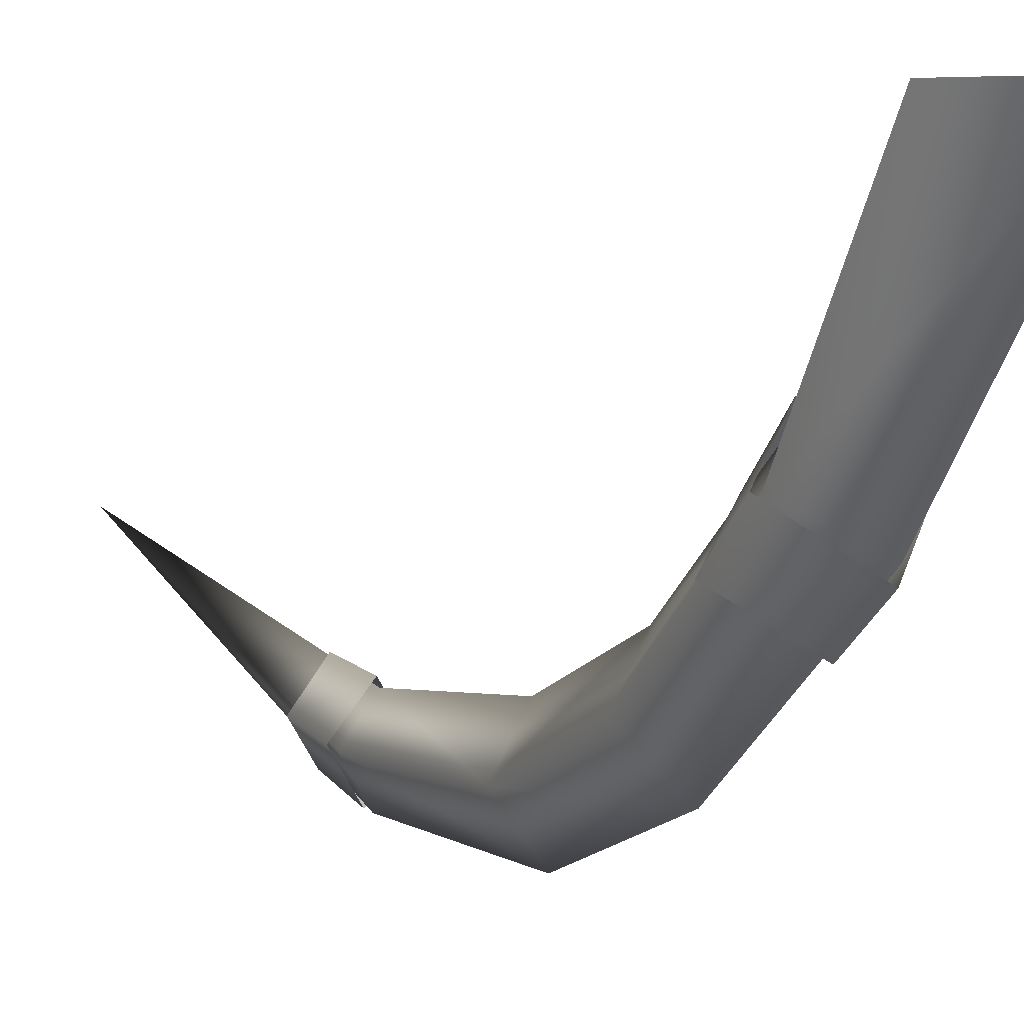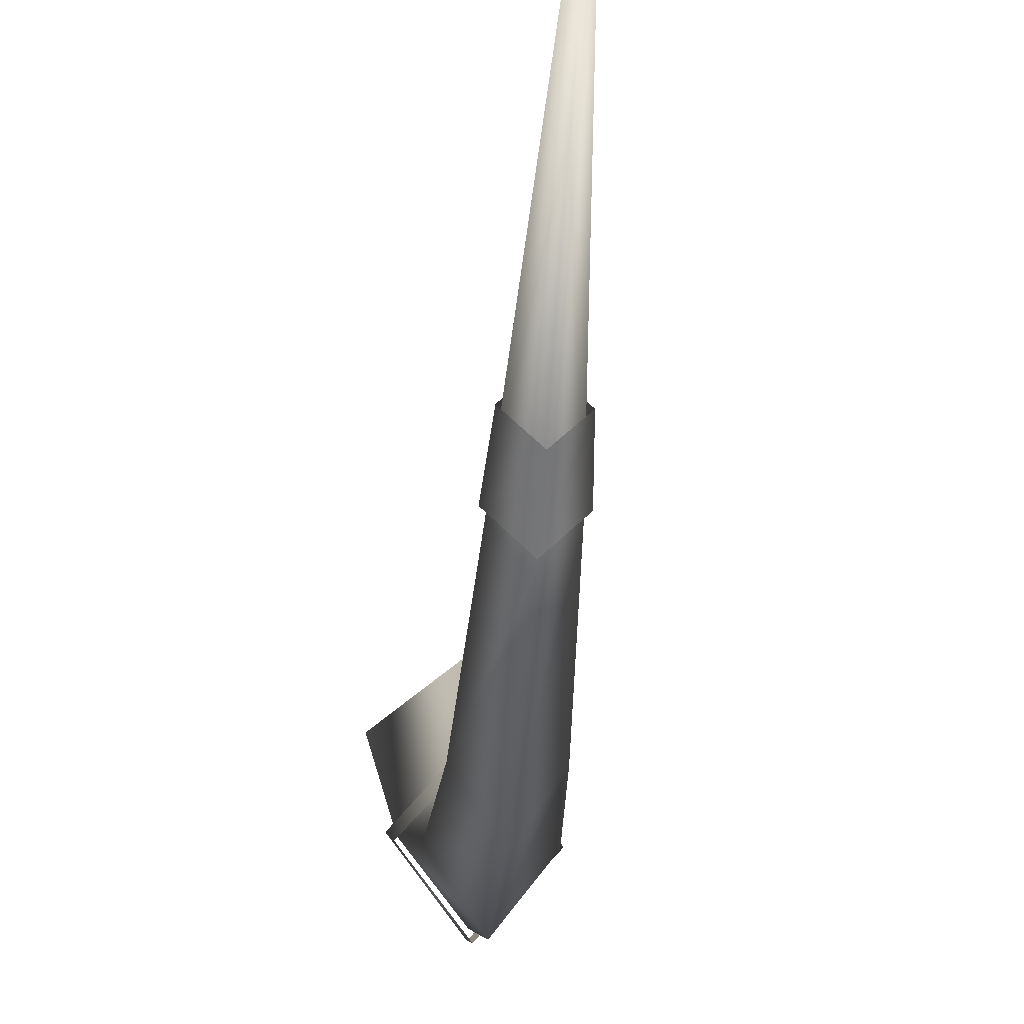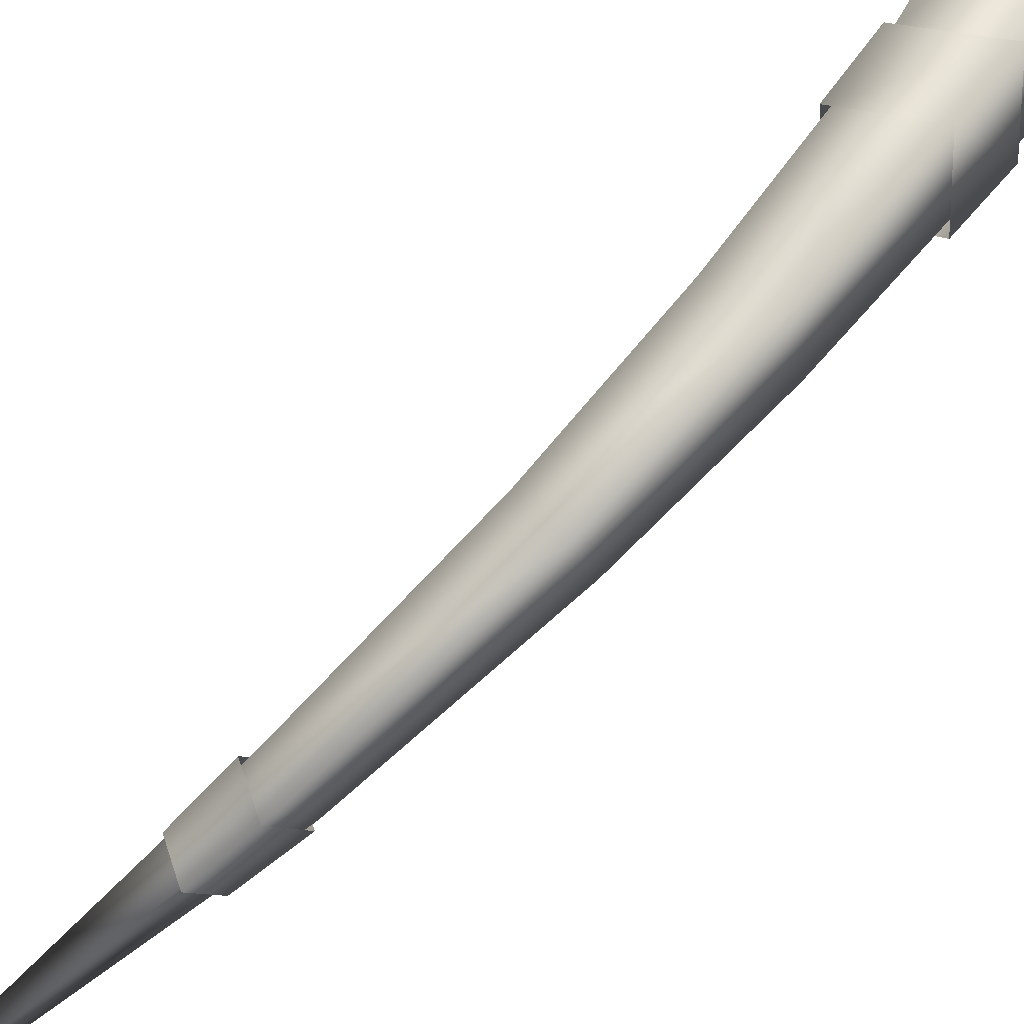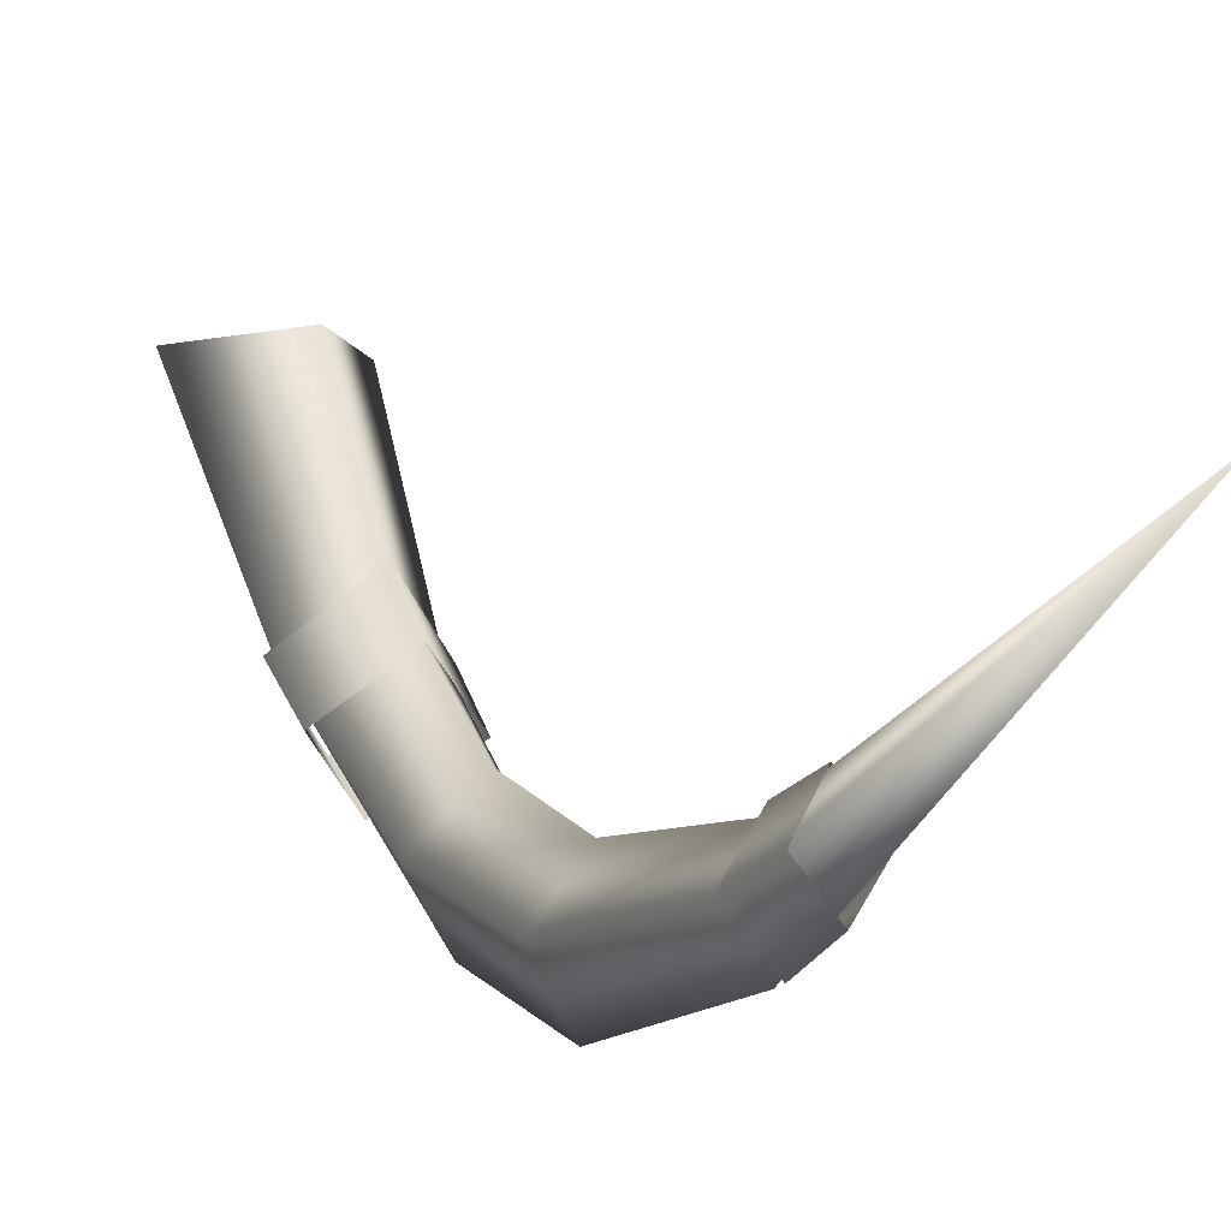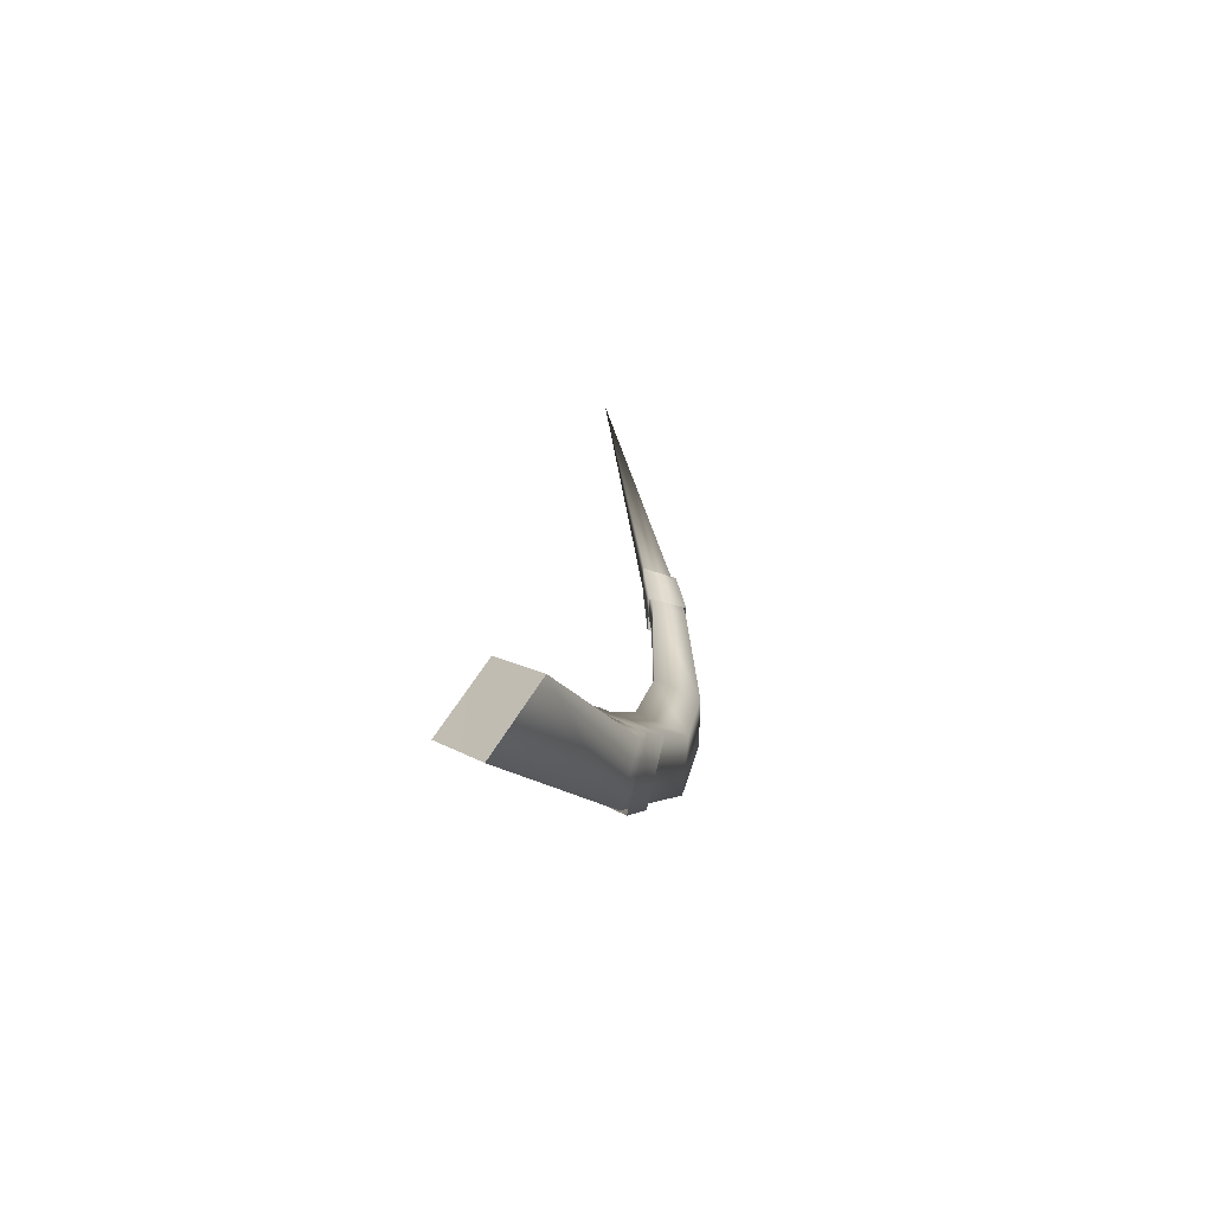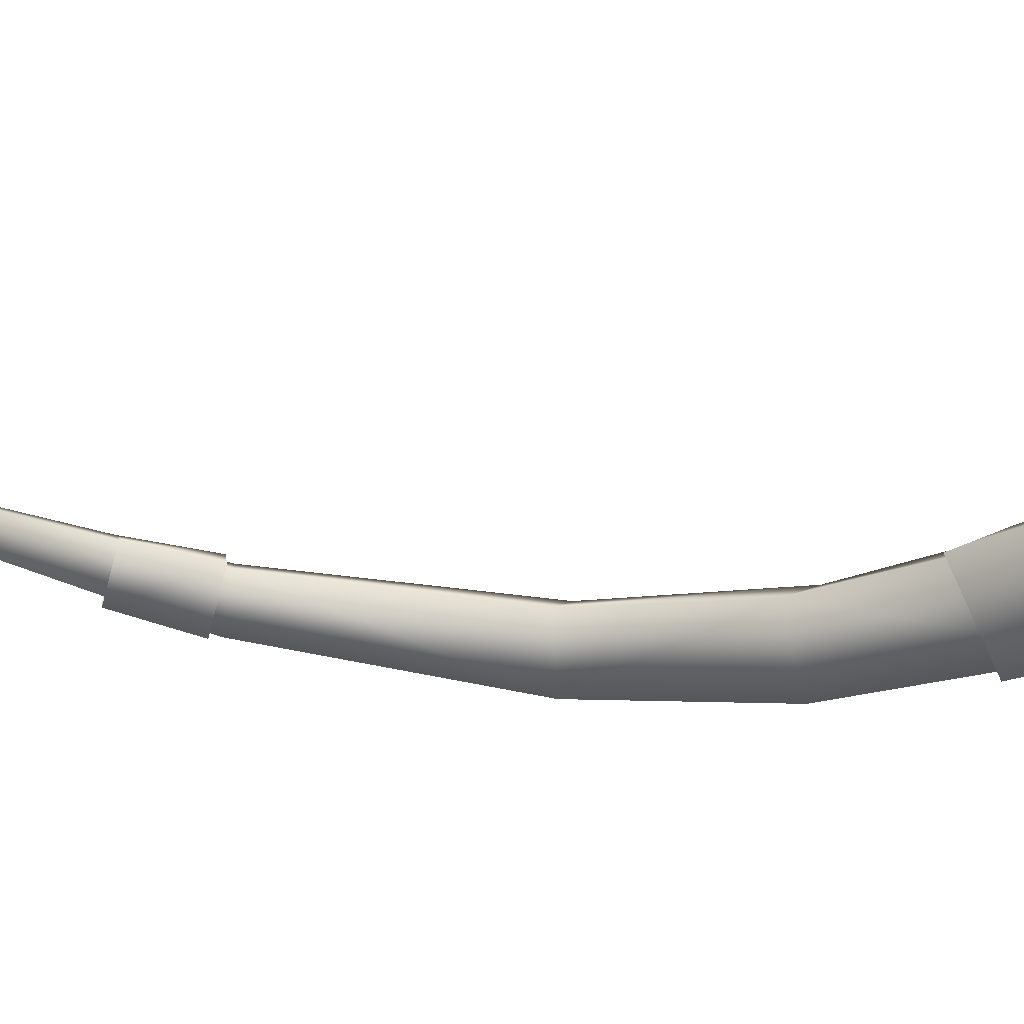
<metadata>
{"format":"obj","ext":"obj","renderer":"f3d","projection":"perspective","resolution":1024,"background":"white","views":[{"elev":0.1,"azim":-28.8,"up":"+Z"},{"elev":-38.7,"azim":175.9,"up":"+Z"},{"elev":-77.3,"azim":-45.8,"up":"+Z"},{"elev":-6.3,"azim":156.6,"up":"+Z"},{"elev":-61.2,"azim":33.4,"up":"+Y"},{"elev":59.0,"azim":-82.0,"up":"+Z"}]}
</metadata>
<code>
g Area_Common_Build_Hili_House_05_Lod1
v -7.629e-08 0.3634 0.1168
v -1.335e-07 -0.01421 0.1064
v -0.1346 0.1747 0.1116
v 0.1346 0.1747 0.1116
v -3.815e-08 1.113 -0.7169
v 0.08205 0.8319 -0.5219
v 0.06986 1.135 -0.6146
v -0.001331 0.7787 -0.621
v -0.06986 1.135 -0.6146
v -0.08471 0.8319 -0.5219
v -1.907e-08 1.153 -0.514
v -0.001331 0.8818 -0.4248
v -0.06986 1.135 -0.6146
v -0.08471 0.8319 -0.5219
v 0.0996 0.4918 -0.28
v -0.0006913 0.3879 -0.3509
v -0.101 0.4918 -0.28
v -0.101 0.4918 -0.28
v -0.0006913 0.593 -0.2108
v 0.001686 1.564 -0.6757
v 0.05434 1.555 -0.5969
v 0.001686 1.545 -0.5189
v -0.05097 1.555 -0.5969
v -0.05097 1.555 -0.5969
v 0.1149 0.4973 -0.2784
v 0.001617 0.5165 -0.4564
v 0.001509 0.3969 -0.3757
v 0.1075 0.6113 -0.369
v -0.1076 0.6113 -0.369
v -0.112 0.4973 -0.2784
v 0.001617 0.6963 -0.2772
v 0.001617 0.588 -0.1769
v -0.1076 0.6113 -0.369
v -0.112 0.4973 -0.2784
v 0.001116 1.716 -0.6298
v 0.06206 1.569 -0.5895
v 0.05322 1.701 -0.5595
v 0.00112 1.587 -0.6719
v -0.05099 1.701 -0.5595
v -0.05982 1.569 -0.5895
v 0.00112 1.552 -0.5043
v 0.001116 1.683 -0.4787
v 0.06206 1.569 -0.5895
v 0.05322 1.701 -0.5595
v 0.001686 1.564 -0.6757
v 0.05434 1.555 -0.5969
v 0.0001836 2.416 -0.2936
v -0.05097 1.555 -0.5969
v 0.001686 1.545 -0.5189
v -0.05097 1.555 -0.5969
v 0.1346 0.1747 0.1116
v -0.0006913 0.3879 -0.3509
v -1.335e-07 -0.01421 0.1064
v 0.0996 0.4918 -0.28
v -0.101 0.4918 -0.28
v -0.1346 0.1747 0.1116
v -7.629e-08 0.3634 0.1168
v -0.0006913 0.593 -0.2108
v -0.1346 0.1747 0.1116
v -0.101 0.4918 -0.28
g Area_Common_Build_Hili_House_05_Lod1_0
f 3 2 1
f 4 1 2
f 7 6 5
f 8 5 6
f 5 8 9
f 10 9 8
f 7 11 6
f 12 6 11
f 11 13 12
f 14 12 13
f 6 15 8
f 16 8 15
f 10 8 17
f 16 17 8
f 14 18 12
f 19 12 18
f 12 19 6
f 15 6 19
f 5 20 7
f 21 7 20
f 11 22 13
f 21 22 7
f 11 7 22
f 23 13 22
f 20 5 24
f 9 24 5
f 27 26 25
f 28 25 26
f 26 27 29
f 30 29 27
f 28 31 25
f 32 25 31
f 31 33 32
f 34 32 33
f 37 36 35
f 38 35 36
f 35 38 39
f 40 39 38
f 40 41 39
f 42 39 41
f 41 43 42
f 44 42 43
f 47 46 45
f 47 45 48
f 47 49 46
f 47 50 49
f 53 52 51
f 54 51 52
f 52 53 55
f 56 55 53
f 51 54 57
f 58 57 54
f 57 58 59
f 60 59 58

</code>
